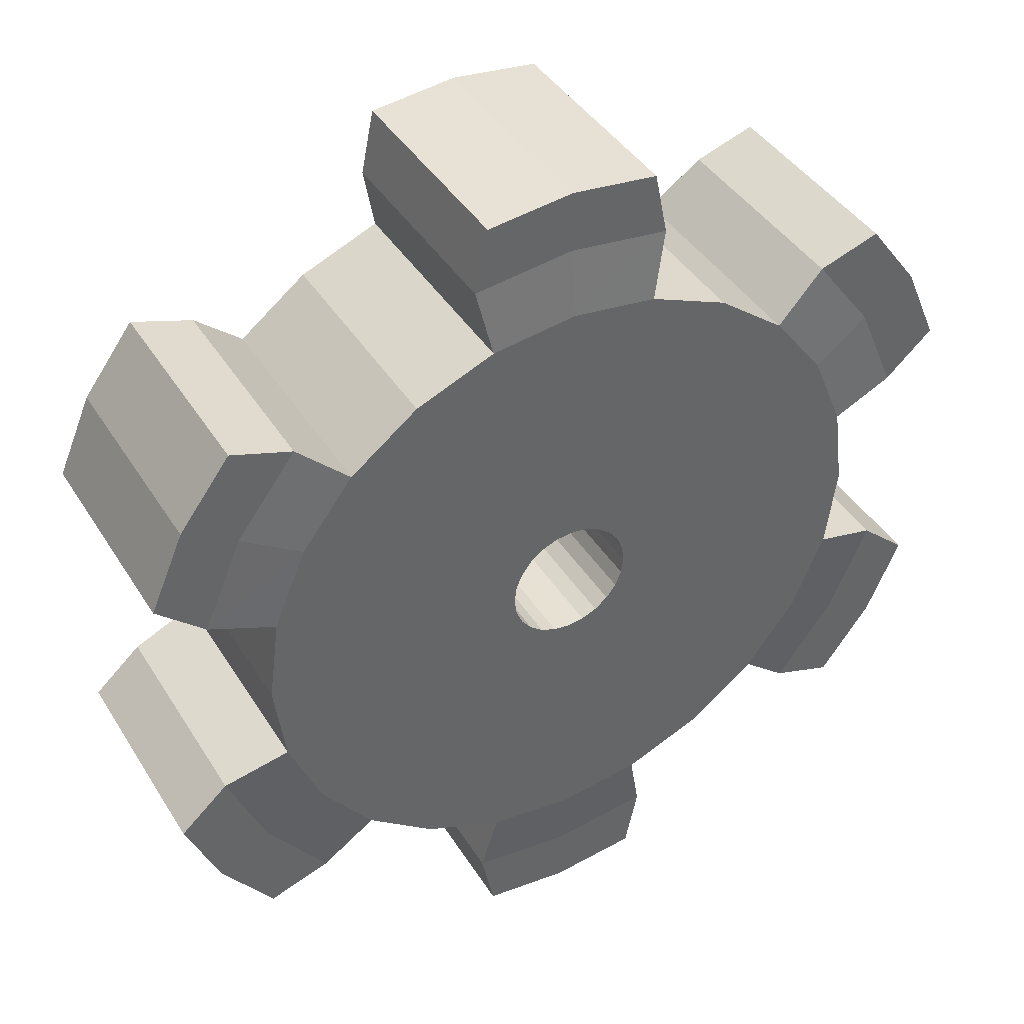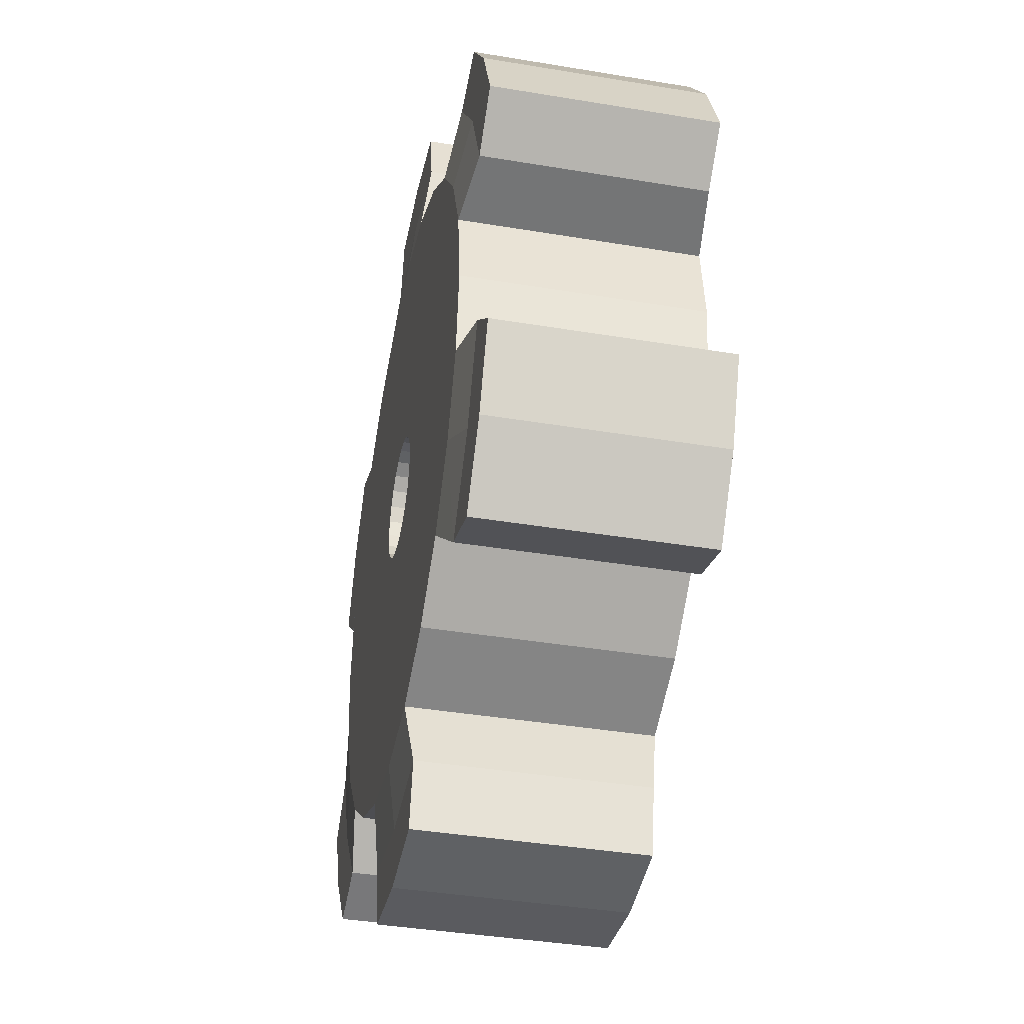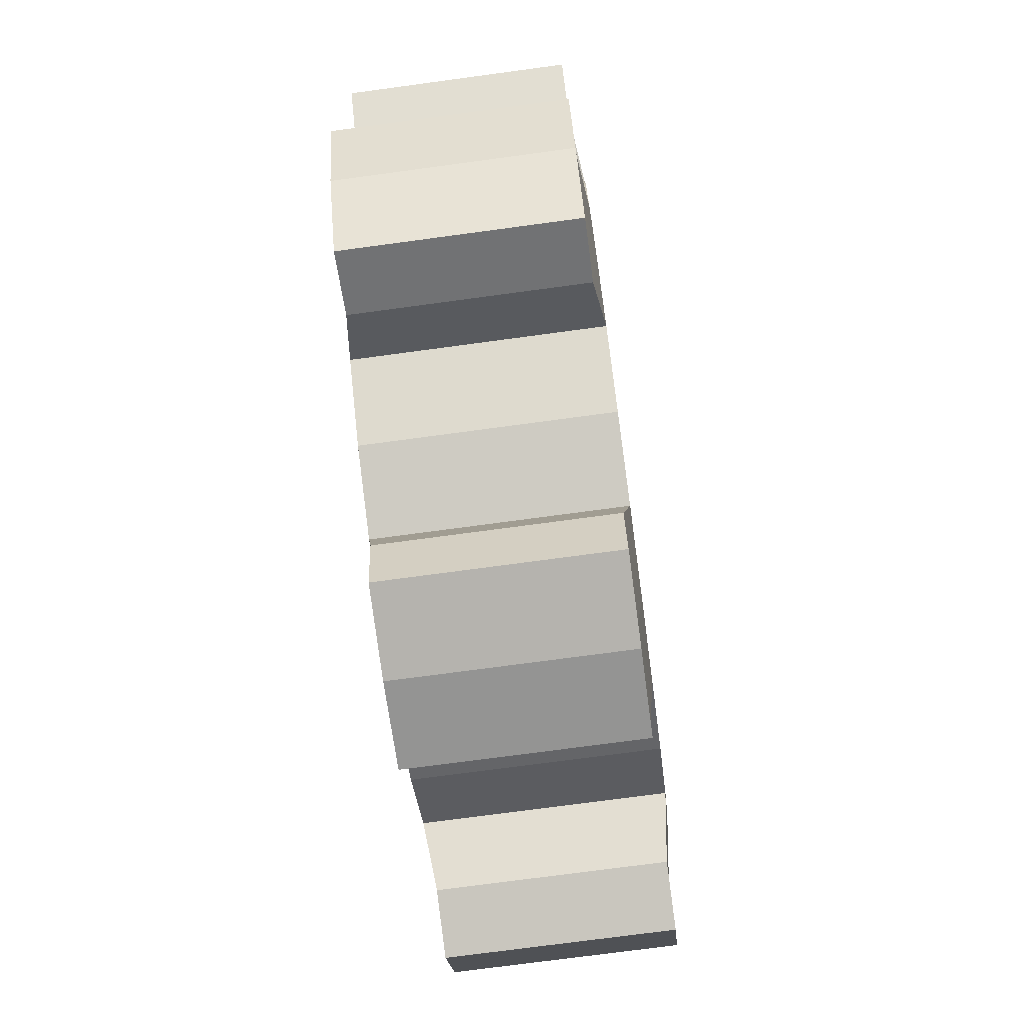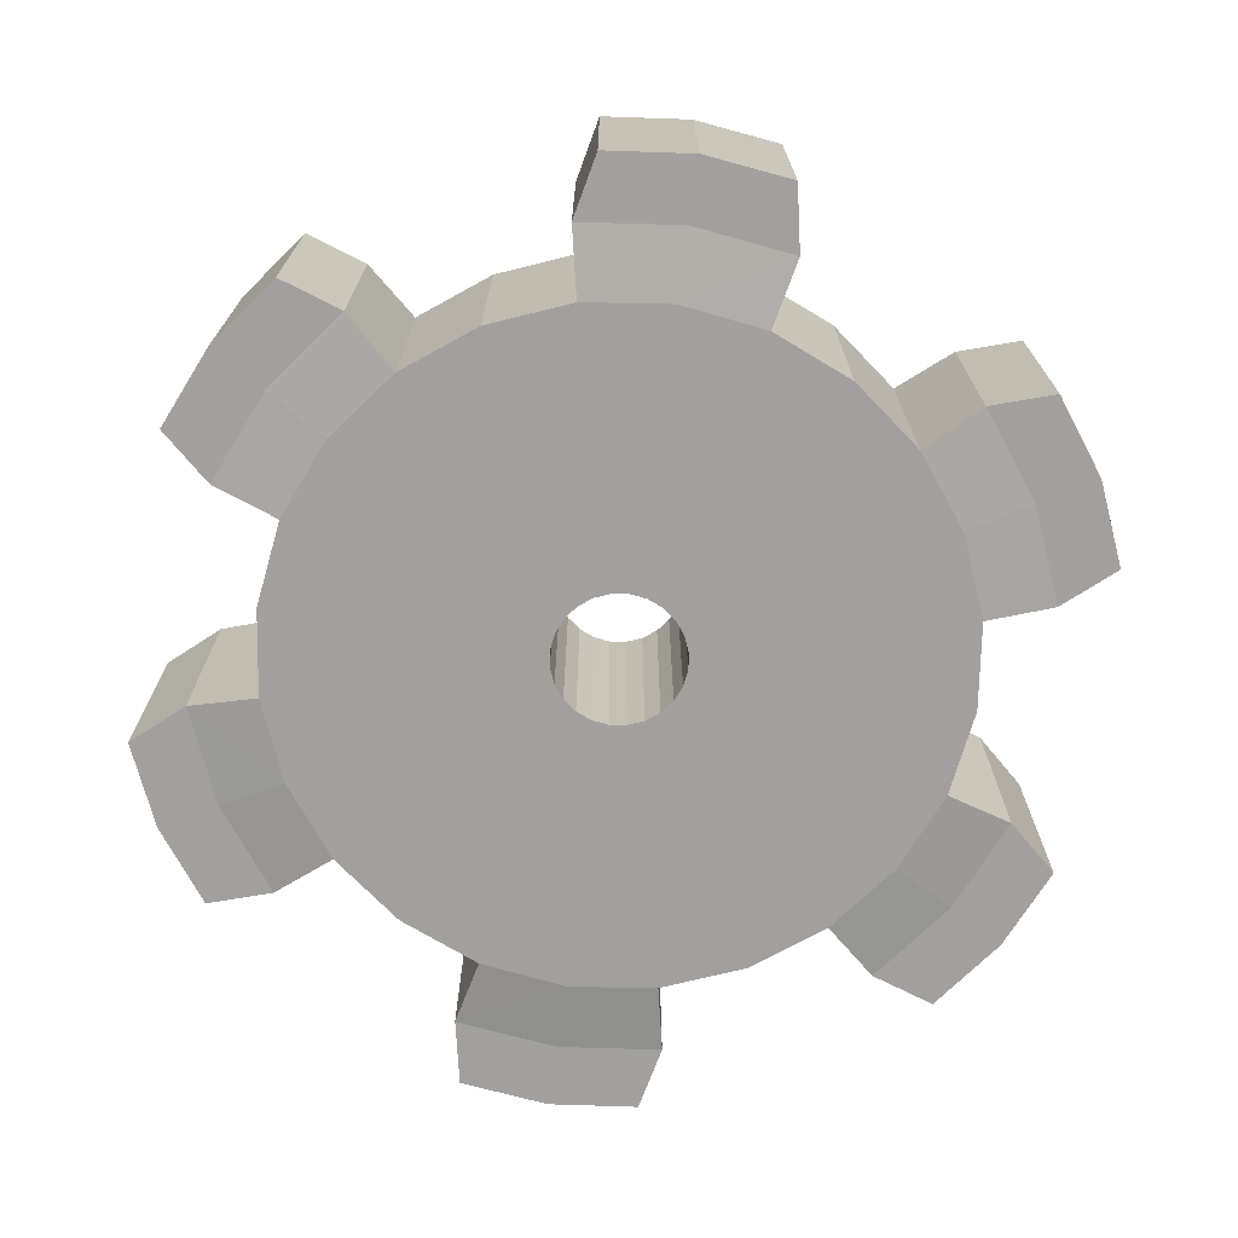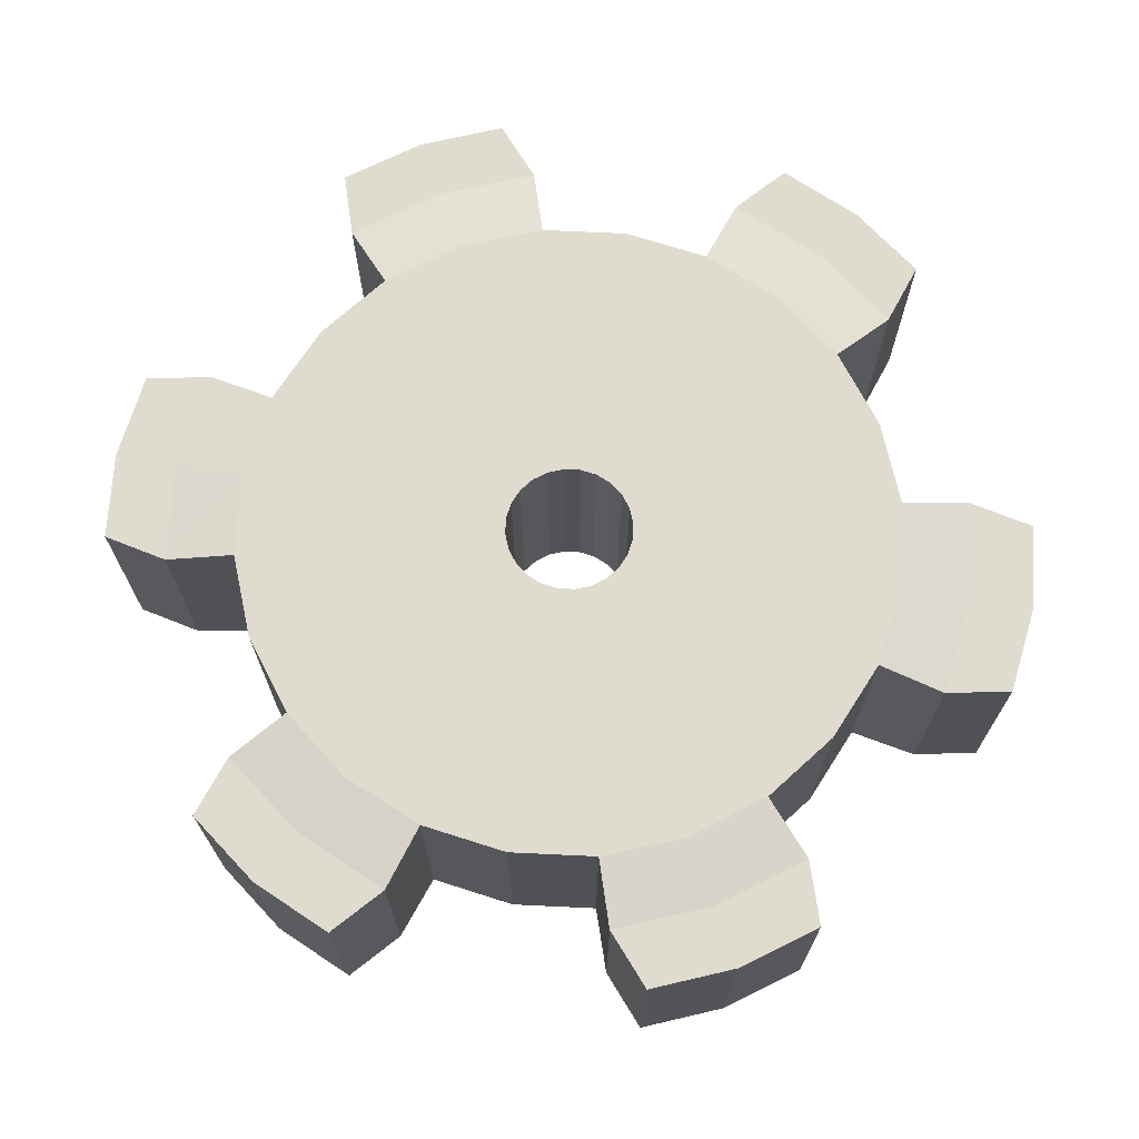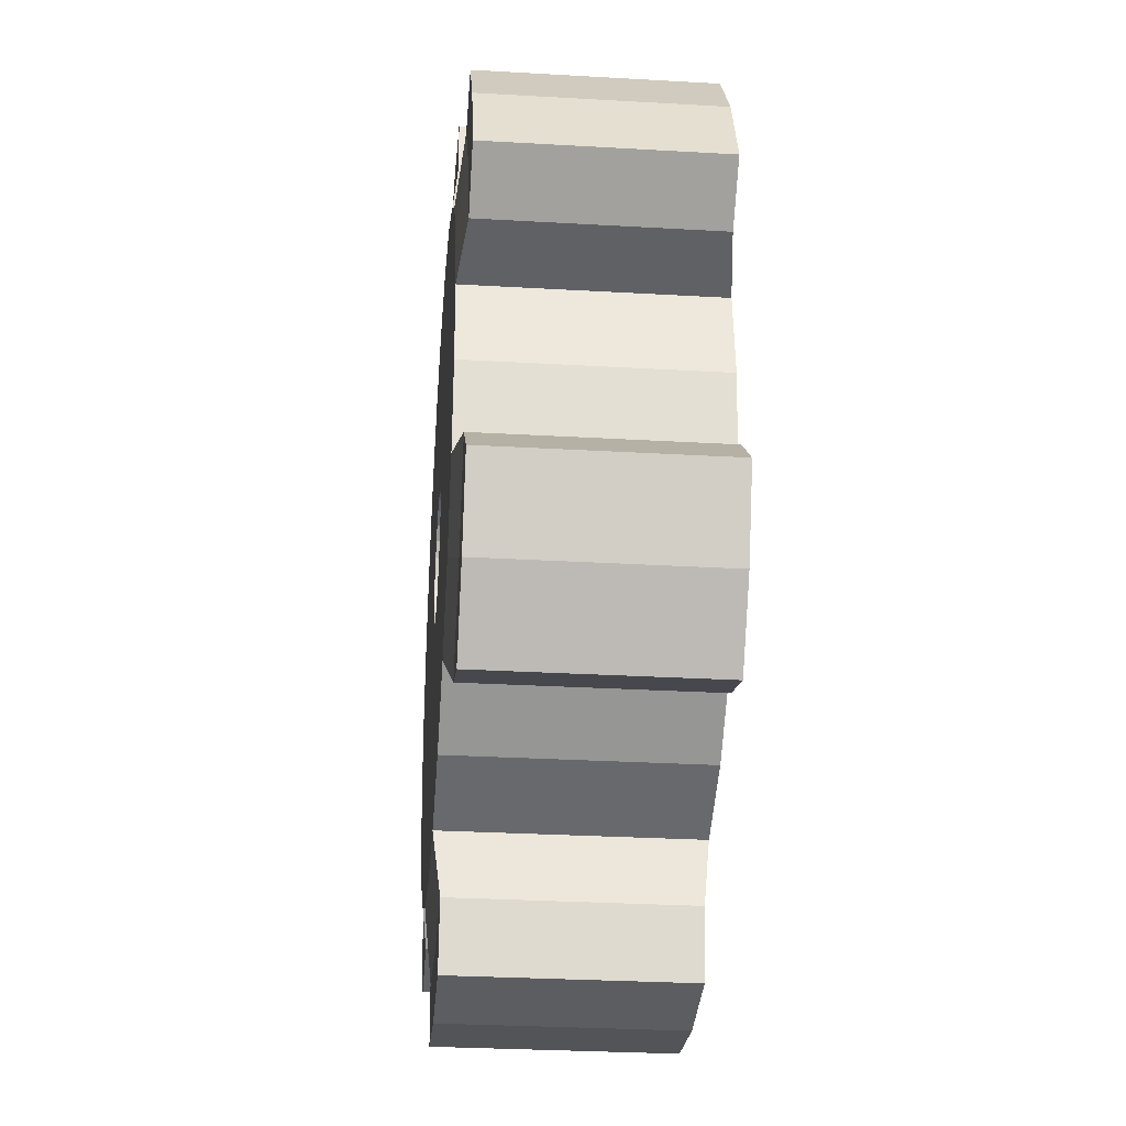
<metadata>
{"format":"obj","ext":"obj","renderer":"f3d","projection":"perspective","resolution":1024,"background":"white","views":[{"elev":41.3,"azim":150.7,"up":"+Y"},{"elev":-39.2,"azim":-101.8,"up":"+Y"},{"elev":-73.5,"azim":-82.3,"up":"+Y"},{"elev":-71.8,"azim":-8.6,"up":"+Z"},{"elev":70.3,"azim":-139.8,"up":"+Z"},{"elev":-30.1,"azim":-94.8,"up":"+Y"}]}
</metadata>
<code>
o Gear_S
v 0.2401 0.000171 -0.45
v 0.232 0.06229 -0.45
v 0.208 0.1202 -0.45
v 0.1699 0.1699 -0.45
v 1.25 8.5e-05 -0.45
v 1.208 0.3236 -0.45
v 1.083 0.6251 -0.45
v 0.8841 0.884 -0.45
v 1.455 0.4038 -0.4221
v 1.306 0.7541 -0.4221
v 1.077 1.059 -0.4221
v 1.64 0.5682 -0.4221
v 1.509 0.8713 -0.4221
v 1.312 1.136 -0.4221
v 0.2401 0.000171 0.45
v 0.232 0.06229 0.45
v 0.208 0.1202 0.45
v 0.1699 0.1699 0.45
v 1.25 8.5e-05 0.45
v 1.208 0.3236 0.45
v 1.083 0.6251 0.45
v 0.8841 0.884 0.45
v 1.455 0.4038 0.4221
v 1.306 0.7541 0.4221
v 1.077 1.059 0.4221
v 1.64 0.5682 0.4221
v 1.509 0.8713 0.4221
v 1.312 1.136 0.4221
v 0.1202 0.208 -0.45
v 0.06228 0.232 -0.45
v 0.000169 0.2402 -0.45
v -0.06195 0.232 -0.45
v 0.6252 1.083 -0.45
v 0.3238 1.208 -0.45
v 0.000255 1.25 -0.45
v -0.3233 1.208 -0.45
v 0.3783 1.462 -0.4221
v 0.000277 1.508 -0.4221
v -0.3777 1.462 -0.4221
v 0.3283 1.705 -0.4221
v 0.000296 1.743 -0.4221
v -0.3278 1.705 -0.4221
v 0.1202 0.208 0.45
v 0.06228 0.232 0.45
v 0.000169 0.2402 0.45
v -0.06195 0.232 0.45
v 0.6252 1.083 0.45
v 0.3238 1.208 0.45
v 0.000255 1.25 0.45
v -0.3233 1.208 0.45
v 0.3783 1.462 0.4221
v 0.000277 1.508 0.4221
v -0.3777 1.462 0.4221
v 0.3283 1.705 0.4221
v 0.000296 1.743 0.4221
v -0.3278 1.705 0.4221
v -0.1198 0.208 -0.45
v -0.1695 0.1699 -0.45
v -0.2077 0.1202 -0.45
v -0.2317 0.06233 -0.45
v -0.6248 1.083 -0.45
v -0.8837 0.8841 -0.45
v -1.082 0.6253 -0.45
v -1.207 0.3238 -0.45
v -1.079 1.056 -0.4221
v -1.308 0.7516 -0.4221
v -1.457 0.4013 -0.4221
v -1.314 1.134 -0.4221
v -1.511 0.8689 -0.4221
v -1.642 0.5658 -0.4221
v -0.1198 0.208 0.45
v -0.1695 0.1699 0.45
v -0.2077 0.1202 0.45
v -0.2317 0.06233 0.45
v -0.6248 1.083 0.45
v -0.8837 0.8841 0.45
v -1.082 0.6253 0.45
v -1.207 0.3238 0.45
v -1.079 1.056 0.4221
v -1.308 0.7516 0.4221
v -1.457 0.4013 0.4221
v -1.314 1.134 0.4221
v -1.511 0.8689 0.4221
v -1.642 0.5658 0.4221
v -0.2399 0.000212 -0.45
v -0.2317 -0.06191 -0.45
v -0.2077 -0.1198 -0.45
v -0.1696 -0.1695 -0.45
v -1.25 0.000297 -0.45
v -1.207 -0.3232 -0.45
v -1.082 -0.6247 -0.45
v -0.8838 -0.8836 -0.45
v -1.455 -0.4034 -0.4221
v -1.306 -0.7537 -0.4221
v -1.077 -1.058 -0.4221
v -1.64 -0.5678 -0.4221
v -1.509 -0.8709 -0.4221
v -1.312 -1.136 -0.4221
v -0.2399 0.000212 0.45
v -0.2317 -0.06191 0.45
v -0.2077 -0.1198 0.45
v -0.1696 -0.1695 0.45
v -1.25 0.000297 0.45
v -1.207 -0.3232 0.45
v -1.082 -0.6247 0.45
v -0.8838 -0.8836 0.45
v -1.455 -0.4034 0.4221
v -1.306 -0.7537 0.4221
v -1.077 -1.058 0.4221
v -1.64 -0.5678 0.4221
v -1.509 -0.8709 0.4221
v -1.312 -1.136 0.4221
v -0.1199 -0.2076 -0.45
v -0.06199 -0.2316 -0.45
v 0.000127 -0.2398 -0.45
v 0.06225 -0.2316 -0.45
v -0.6249 -1.082 -0.45
v -0.3235 -1.207 -0.45
v 4.1e-05 -1.25 -0.45
v 0.3236 -1.207 -0.45
v -0.378 -1.462 -0.4221
v 2e-05 -1.508 -0.4221
v 0.378 -1.462 -0.4221
v -0.3281 -1.704 -0.4221
v -0 -1.742 -0.4221
v 0.3281 -1.704 -0.4221
v -0.1199 -0.2076 0.45
v -0.06199 -0.2316 0.45
v 0.000127 -0.2398 0.45
v 0.06225 -0.2316 0.45
v -0.6249 -1.082 0.45
v -0.3235 -1.207 0.45
v 4.1e-05 -1.25 0.45
v 0.3236 -1.207 0.45
v -0.378 -1.462 0.4221
v 2e-05 -1.508 0.4221
v 0.378 -1.462 0.4221
v -0.3281 -1.704 0.4221
v -0 -1.742 0.4221
v 0.3281 -1.704 0.4221
v 0.1201 -0.2077 -0.45
v 0.1698 -0.1695 -0.45
v 0.208 -0.1198 -0.45
v 0.232 -0.06195 -0.45
v 0.6251 -1.082 -0.45
v 0.884 -0.8838 -0.45
v 1.083 -0.6249 -0.45
v 1.208 -0.3234 -0.45
v 1.077 -1.058 -0.4221
v 1.306 -0.7539 -0.4221
v 1.455 -0.4036 -0.4221
v 1.312 -1.136 -0.4221
v 1.509 -0.8712 -0.4221
v 1.64 -0.5681 -0.4221
v 0.1201 -0.2077 0.45
v 0.1698 -0.1695 0.45
v 0.208 -0.1198 0.45
v 0.232 -0.06195 0.45
v 0.6251 -1.082 0.45
v 0.884 -0.8838 0.45
v 1.083 -0.6249 0.45
v 1.208 -0.3234 0.45
v 1.077 -1.058 0.4221
v 1.306 -0.7539 0.4221
v 1.455 -0.4036 0.4221
v 1.312 -1.136 0.4221
v 1.509 -0.8712 0.4221
v 1.64 -0.5681 0.4221
f 5 2 6
f 6 3 7
f 7 4 8
f 9 7 10
f 7 11 10
f 12 10 13
f 10 14 13
f 19 16 15
f 16 21 17
f 21 18 17
f 23 21 20
f 21 25 22
f 26 24 23
f 24 28 25
f 5 20 19
f 6 23 20
f 9 26 23
f 12 27 26
f 13 28 27
f 14 25 28
f 11 22 25
f 33 30 34
f 34 31 35
f 35 32 36
f 37 35 38
f 35 39 38
f 40 38 41
f 38 42 41
f 47 44 43
f 44 49 45
f 49 46 45
f 51 49 48
f 49 53 50
f 54 52 51
f 52 56 53
f 33 48 47
f 34 51 48
f 37 54 51
f 40 55 54
f 41 56 55
f 42 53 56
f 39 50 53
f 29 8 4
f 33 22 8
f 47 18 22
f 61 58 62
f 62 59 63
f 63 60 64
f 65 63 66
f 63 67 66
f 68 66 69
f 66 70 69
f 75 72 71
f 76 73 72
f 77 74 73
f 79 77 76
f 77 81 78
f 82 80 79
f 80 84 81
f 61 76 75
f 62 79 76
f 65 82 79
f 68 83 82
f 69 84 83
f 70 81 84
f 67 78 81
f 57 36 32
f 61 50 36
f 75 46 50
f 89 86 90
f 90 87 91
f 91 88 92
f 93 91 94
f 91 95 94
f 96 94 97
f 94 98 97
f 103 100 99
f 100 105 101
f 105 102 101
f 107 105 104
f 105 109 106
f 110 108 107
f 108 112 109
f 89 104 103
f 90 107 104
f 93 110 107
f 96 111 110
f 97 112 111
f 98 109 112
f 95 106 109
f 60 89 64
f 89 78 64
f 103 74 78
f 117 114 118
f 118 115 119
f 119 116 120
f 121 119 122
f 119 123 122
f 124 122 125
f 122 126 125
f 131 128 127
f 128 133 129
f 133 130 129
f 135 133 132
f 133 137 134
f 138 136 135
f 136 140 137
f 117 132 131
f 118 135 132
f 121 138 135
f 124 139 138
f 125 140 139
f 126 137 140
f 123 134 137
f 113 92 88
f 117 106 92
f 131 102 106
f 145 142 146
f 146 143 147
f 147 144 148
f 149 147 150
f 147 151 150
f 152 150 153
f 150 154 153
f 159 156 155
f 160 157 156
f 161 158 157
f 163 161 160
f 161 165 162
f 166 164 163
f 164 168 165
f 145 160 159
f 146 163 160
f 149 166 163
f 152 167 166
f 153 168 167
f 154 165 168
f 151 162 165
f 141 120 116
f 145 134 120
f 159 130 134
f 144 5 148
f 5 162 148
f 19 158 162
f 4 18 43
f 3 17 18
f 2 16 17
f 1 15 16
f 158 144 143
f 143 157 158
f 142 156 157
f 141 155 156
f 116 130 155
f 115 129 130
f 114 128 129
f 113 127 128
f 88 102 127
f 87 101 102
f 86 100 101
f 85 99 100
f 60 74 99
f 59 73 74
f 58 72 73
f 57 71 72
f 32 46 71
f 31 45 46
f 30 44 45
f 29 43 44
f 5 1 2
f 6 2 3
f 7 3 4
f 9 6 7
f 7 8 11
f 12 9 10
f 10 11 14
f 19 20 16
f 16 20 21
f 21 22 18
f 23 24 21
f 21 24 25
f 26 27 24
f 24 27 28
f 5 6 20
f 6 9 23
f 9 12 26
f 12 13 27
f 13 14 28
f 14 11 25
f 11 8 22
f 33 29 30
f 34 30 31
f 35 31 32
f 37 34 35
f 35 36 39
f 40 37 38
f 38 39 42
f 47 48 44
f 44 48 49
f 49 50 46
f 51 52 49
f 49 52 53
f 54 55 52
f 52 55 56
f 33 34 48
f 34 37 51
f 37 40 54
f 40 41 55
f 41 42 56
f 42 39 53
f 39 36 50
f 29 33 8
f 33 47 22
f 47 43 18
f 61 57 58
f 62 58 59
f 63 59 60
f 65 62 63
f 63 64 67
f 68 65 66
f 66 67 70
f 75 76 72
f 76 77 73
f 77 78 74
f 79 80 77
f 77 80 81
f 82 83 80
f 80 83 84
f 61 62 76
f 62 65 79
f 65 68 82
f 68 69 83
f 69 70 84
f 70 67 81
f 67 64 78
f 57 61 36
f 61 75 50
f 75 71 46
f 89 85 86
f 90 86 87
f 91 87 88
f 93 90 91
f 91 92 95
f 96 93 94
f 94 95 98
f 103 104 100
f 100 104 105
f 105 106 102
f 107 108 105
f 105 108 109
f 110 111 108
f 108 111 112
f 89 90 104
f 90 93 107
f 93 96 110
f 96 97 111
f 97 98 112
f 98 95 109
f 95 92 106
f 60 85 89
f 89 103 78
f 103 99 74
f 117 113 114
f 118 114 115
f 119 115 116
f 121 118 119
f 119 120 123
f 124 121 122
f 122 123 126
f 131 132 128
f 128 132 133
f 133 134 130
f 135 136 133
f 133 136 137
f 138 139 136
f 136 139 140
f 117 118 132
f 118 121 135
f 121 124 138
f 124 125 139
f 125 126 140
f 126 123 137
f 123 120 134
f 113 117 92
f 117 131 106
f 131 127 102
f 145 141 142
f 146 142 143
f 147 143 144
f 149 146 147
f 147 148 151
f 152 149 150
f 150 151 154
f 159 160 156
f 160 161 157
f 161 162 158
f 163 164 161
f 161 164 165
f 166 167 164
f 164 167 168
f 145 146 160
f 146 149 163
f 149 152 166
f 152 153 167
f 153 154 168
f 154 151 165
f 151 148 162
f 141 145 120
f 145 159 134
f 159 155 130
f 144 1 5
f 5 19 162
f 19 15 158
f 4 3 18
f 3 2 17
f 2 1 16
f 1 144 15
f 158 15 144
f 143 142 157
f 142 141 156
f 141 116 155
f 116 115 130
f 115 114 129
f 114 113 128
f 113 88 127
f 88 87 102
f 87 86 101
f 86 85 100
f 85 60 99
f 60 59 74
f 59 58 73
f 58 57 72
f 57 32 71
f 32 31 46
f 31 30 45
f 30 29 44
f 29 4 43

</code>
